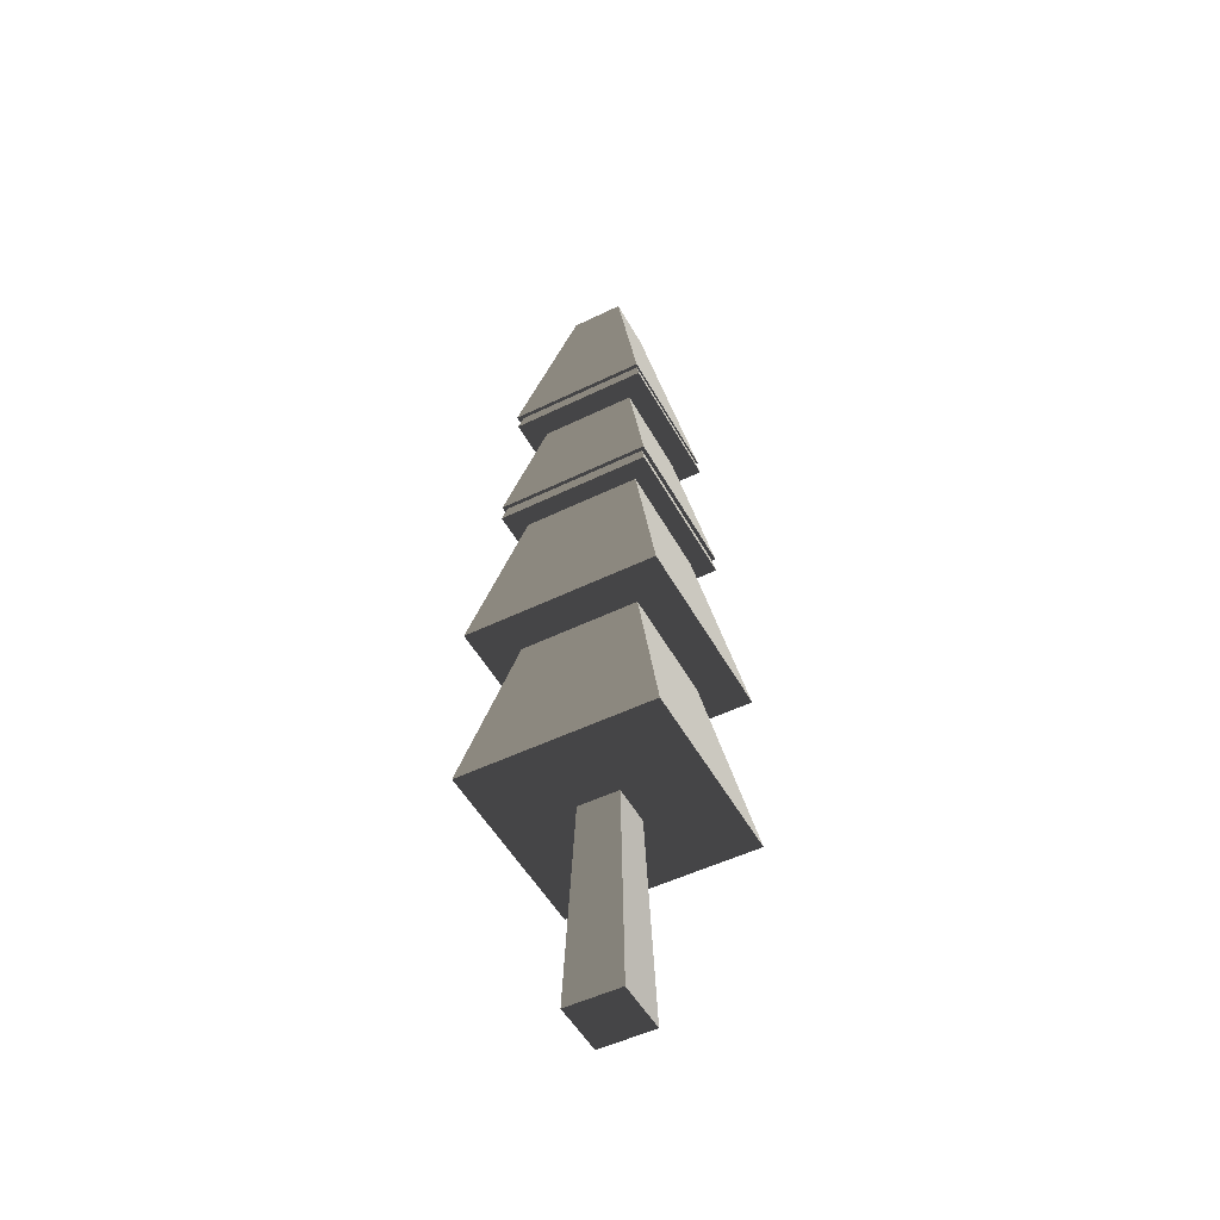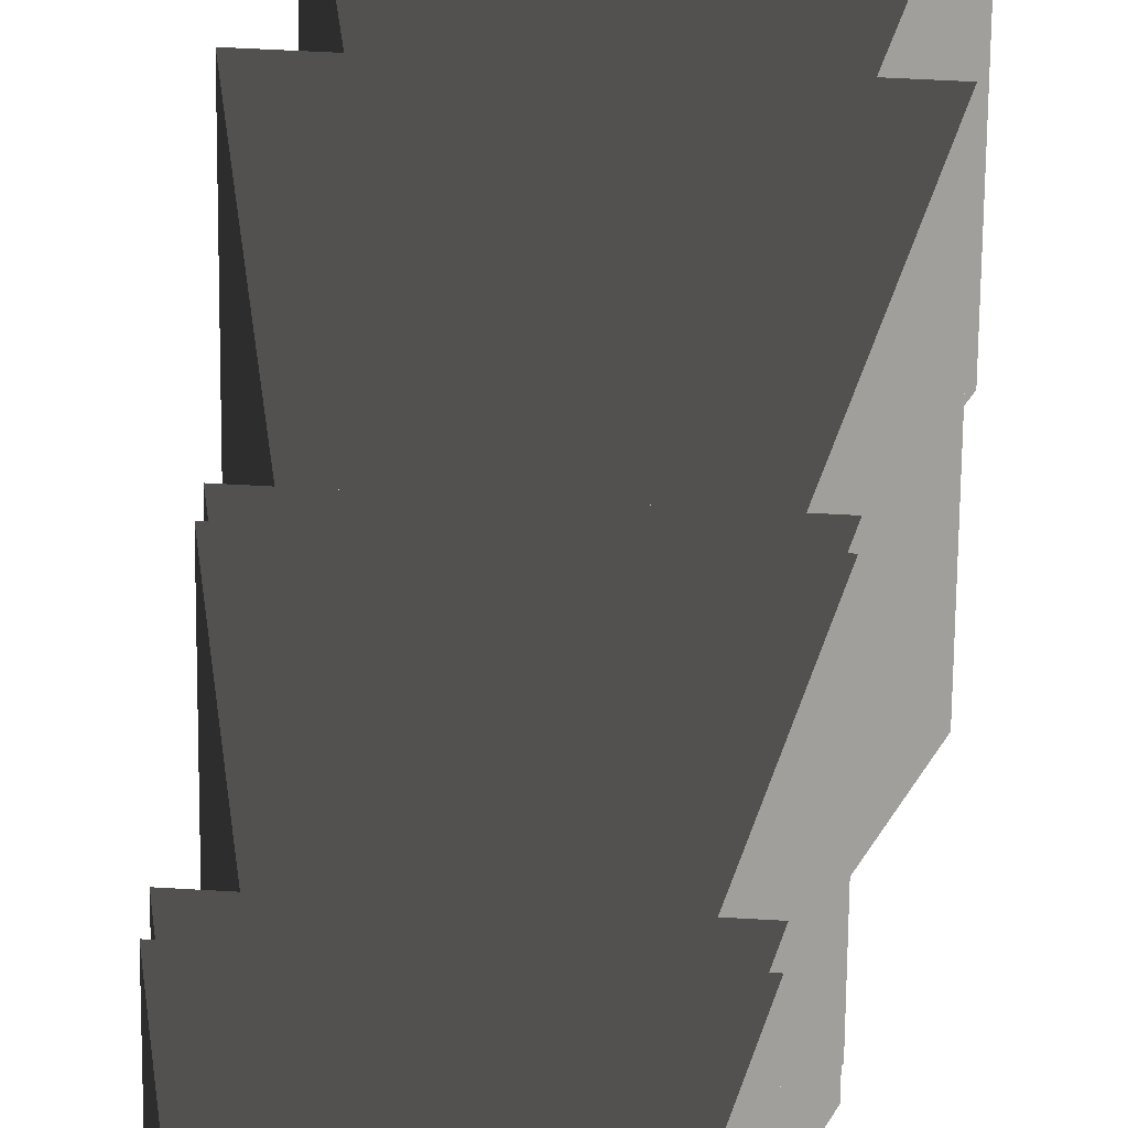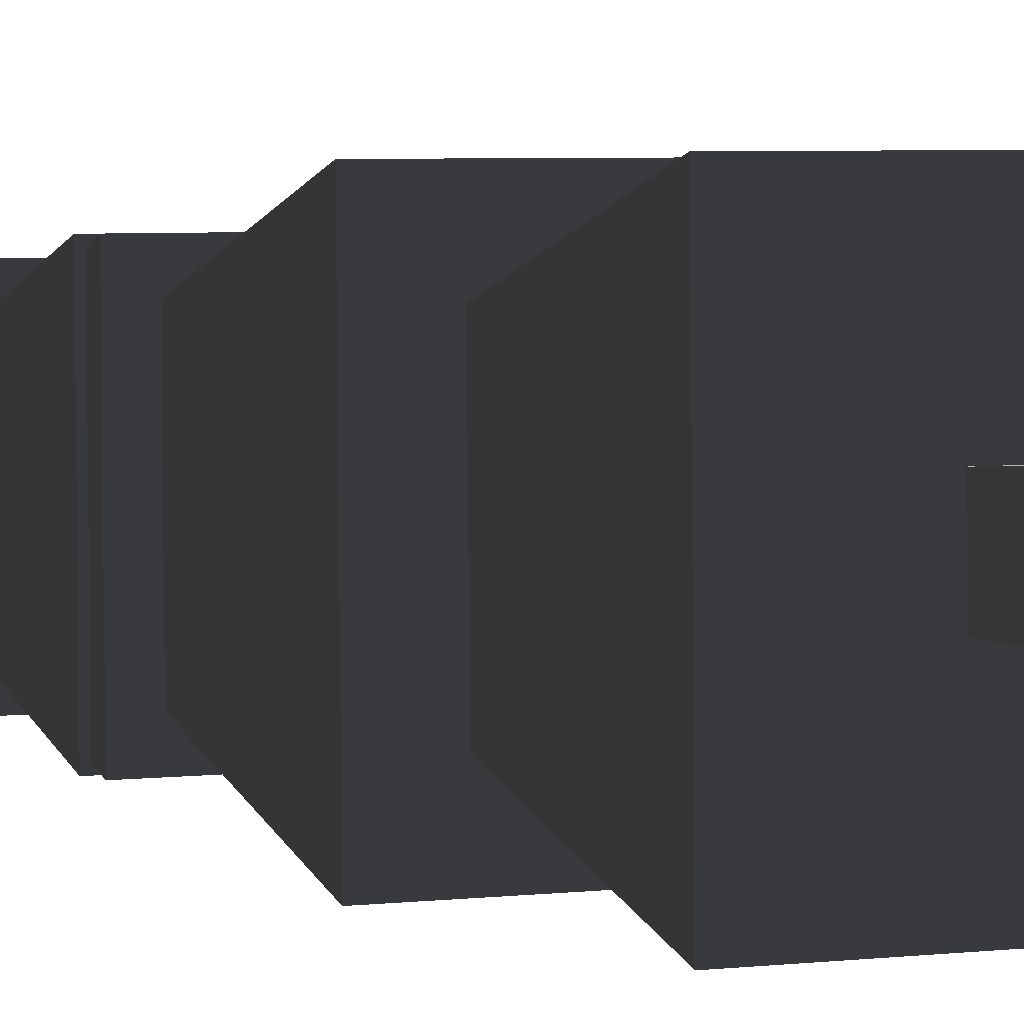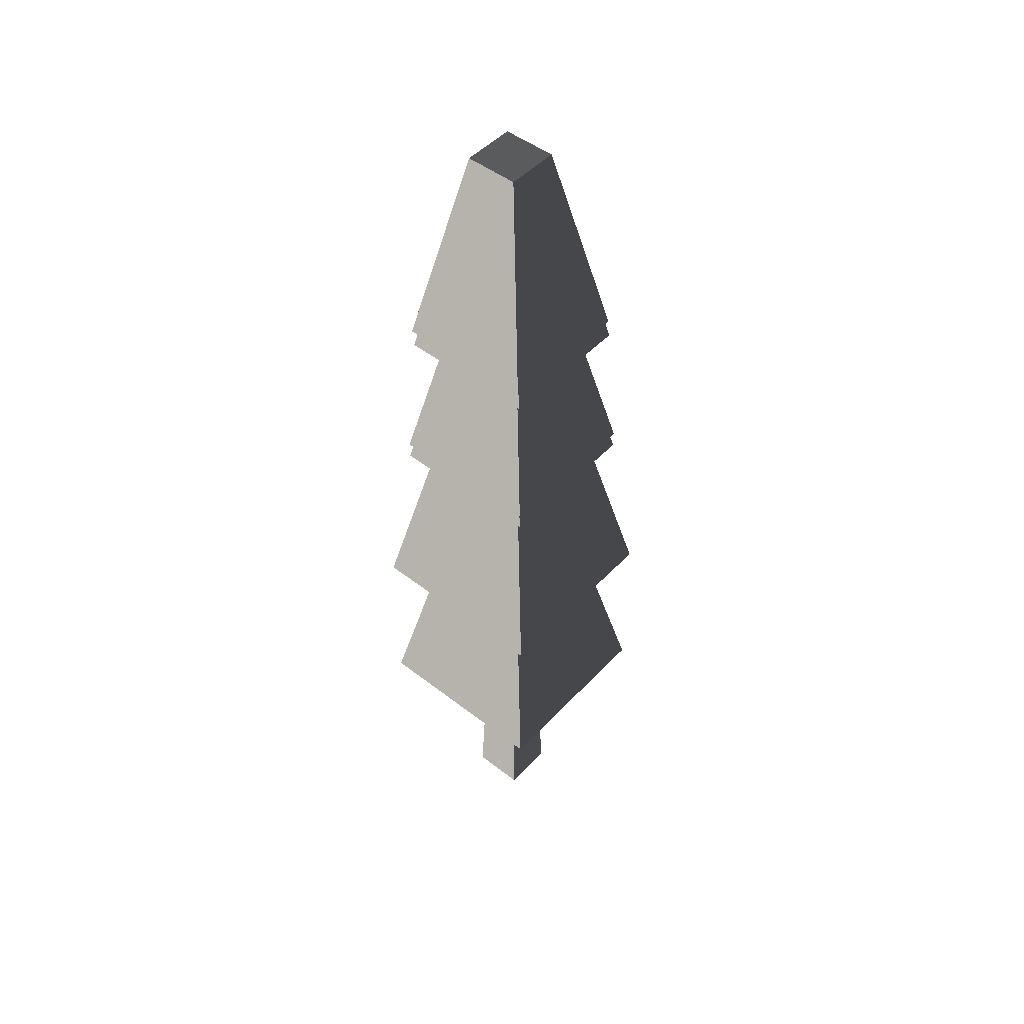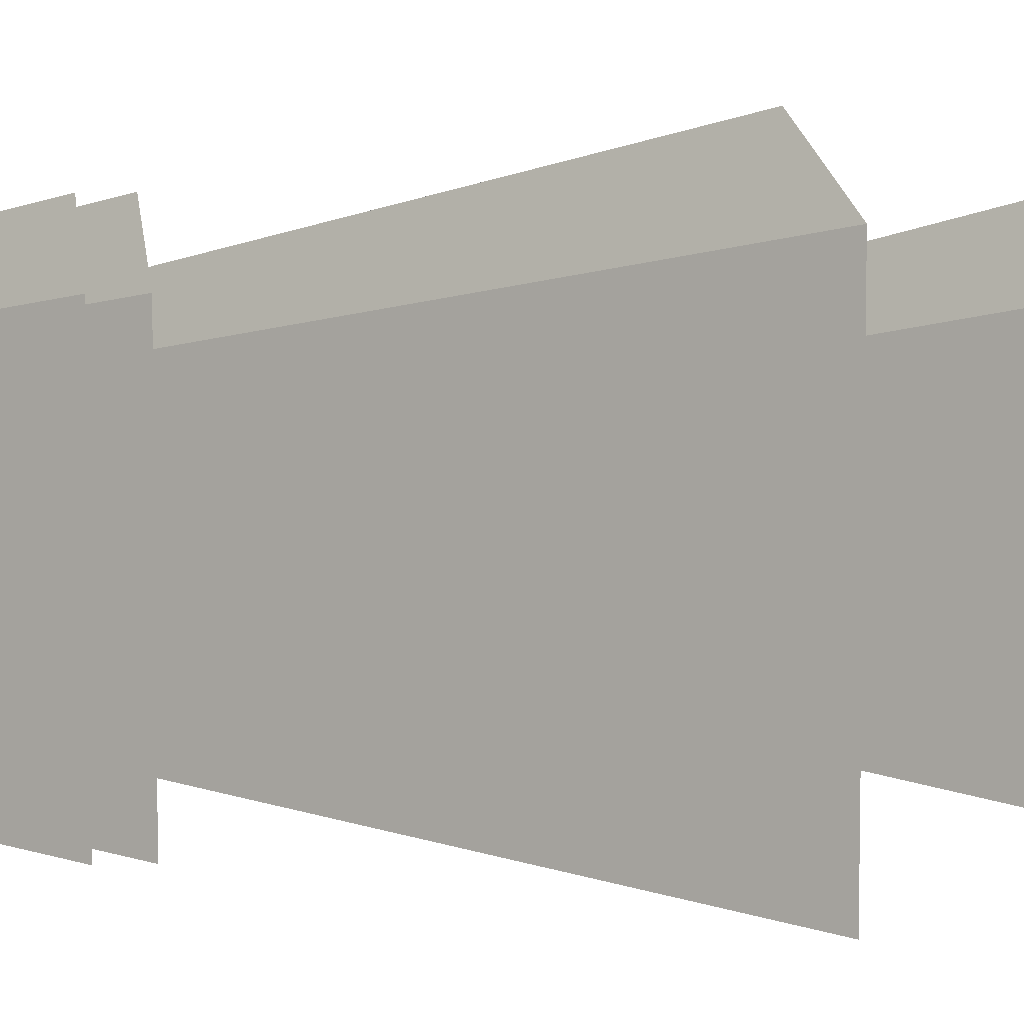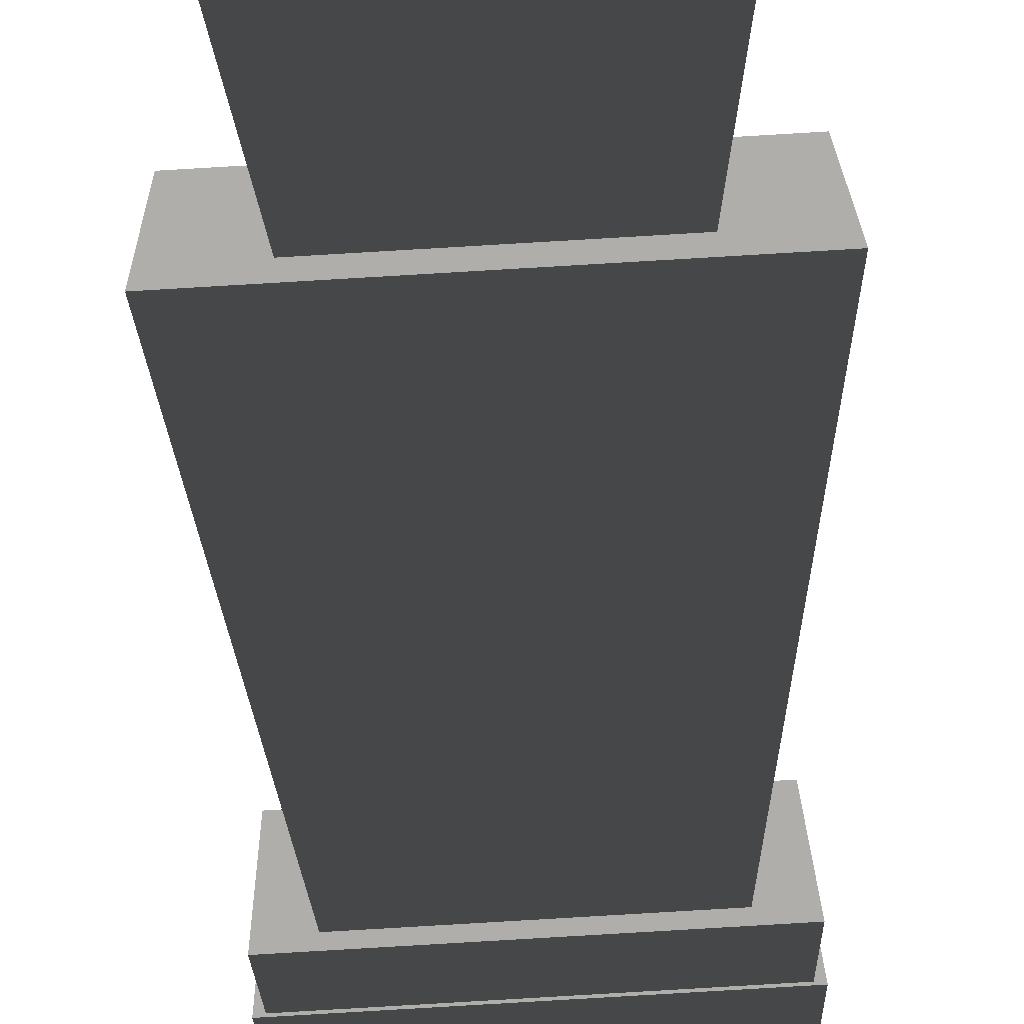
<metadata>
{"format":"obj","ext":"obj","renderer":"f3d","projection":"perspective","resolution":1024,"background":"white","views":[{"elev":-50.6,"azim":117.5,"up":"+Z"},{"elev":30.8,"azim":4.7,"up":"+Y"},{"elev":2.2,"azim":151.7,"up":"+Y"},{"elev":48.6,"azim":130.3,"up":"+Z"},{"elev":11.9,"azim":85.6,"up":"+Y"},{"elev":-77.9,"azim":-176.7,"up":"+Y"}]}
</metadata>
<code>
v -0.3949 0.3908 1.063
v 0.3999 0.3835 1.063
v 0.1525 0.1406 2.256
v -0.152 0.1434 2.256
v 0.3999 0.3835 1.063
v 0.3926 -0.4112 1.063
v 0.1497 -0.1638 2.256
v 0.1525 0.1406 2.256
v 0.3926 -0.4112 1.063
v -0.4022 -0.4039 1.063
v -0.1547 -0.161 2.256
v 0.1497 -0.1638 2.256
v -0.4022 -0.4039 1.063
v -0.3949 0.3908 1.063
v -0.152 0.1434 2.256
v -0.1547 -0.161 2.256
v 0.3926 -0.4112 1.063
v 0.3999 0.3835 1.063
v 0.3791 0.3743 1.063
v 0.3722 -0.3793 1.063
v -0.4022 -0.4039 1.063
v -0.3814 -0.3724 1.063
v -0.3949 0.3908 1.063
v -0.3745 0.3812 1.063
v 0.1497 -0.1638 2.256
v -0.1547 -0.161 2.256
v -0.152 0.1434 2.256
v 0.1525 0.1406 2.256
v -0.3949 0.402 0.9634
v 0.3999 0.3947 0.9634
v 0.3791 0.3743 1.063
v -0.3745 0.3812 1.063
v 0.3999 0.3947 0.9634
v 0.3926 -0.4001 0.9634
v 0.3722 -0.3793 1.063
v 0.3791 0.3743 1.063
v 0.3926 -0.4001 0.9634
v -0.4022 -0.3928 0.9634
v -0.3814 -0.3724 1.063
v 0.3722 -0.3793 1.063
v -0.4022 -0.3928 0.9634
v -0.3949 0.402 0.9634
v -0.3745 0.3812 1.063
v -0.3814 -0.3724 1.063
v -0.4386 0.4465 0.143
v 0.4444 0.4384 0.143
v 0.2742 0.2713 0.9634
v -0.2714 0.2763 0.9634
v 0.4444 0.4384 0.143
v 0.4363 -0.4446 0.143
v 0.2692 -0.2744 0.9634
v 0.2742 0.2713 0.9634
v 0.4363 -0.4446 0.143
v -0.4467 -0.4365 0.143
v -0.2765 -0.2694 0.9634
v 0.2692 -0.2744 0.9634
v -0.4467 -0.4365 0.143
v -0.4386 0.4465 0.143
v -0.2714 0.2763 0.9634
v -0.2765 -0.2694 0.9634
v 0.4363 -0.4446 0.143
v 0.4444 0.4384 0.143
v 0.4237 0.418 0.143
v 0.416 -0.4239 0.143
v -0.4467 -0.4365 0.143
v -0.426 -0.4162 0.143
v -0.4386 0.4465 0.143
v -0.4182 0.4258 0.143
v -0.4386 0.4465 0.04299
v 0.4444 0.4384 0.04299
v 0.4237 0.418 0.143
v -0.4182 0.4258 0.143
v 0.4444 0.4384 0.04299
v 0.4363 -0.4446 0.04299
v 0.416 -0.4239 0.143
v 0.4237 0.418 0.143
v 0.4363 -0.4446 0.04299
v -0.4467 -0.4365 0.04299
v -0.426 -0.4162 0.143
v 0.416 -0.4239 0.143
v -0.4467 -0.4365 0.04299
v -0.4386 0.4465 0.04299
v -0.4182 0.4258 0.143
v -0.426 -0.4162 0.143
v -0.548 0.5579 -1.016
v 0.5558 0.5478 -1.016
v 0.336 0.332 0.04299
v -0.3322 0.3381 0.04299
v 0.5558 0.5478 -1.016
v 0.5457 -0.556 -1.016
v 0.3299 -0.3362 0.04299
v 0.336 0.332 0.04299
v 0.5457 -0.556 -1.016
v -0.5581 -0.5459 -1.016
v -0.3383 -0.3301 0.04299
v 0.3299 -0.3362 0.04299
v -0.5581 -0.5459 -1.016
v -0.548 0.5579 -1.016
v -0.3322 0.3381 0.04299
v -0.3383 -0.3301 0.04299
v -0.548 0.5579 -2.067
v 0.5558 0.5478 -2.067
v 0.3377 0.3336 -1.016
v -0.3338 0.3397 -1.016
v 0.5558 0.5478 -2.067
v 0.5457 -0.556 -2.067
v 0.3315 -0.3379 -1.016
v 0.3377 0.3336 -1.016
v 0.5457 -0.556 -2.067
v -0.5581 -0.5459 -2.067
v -0.3399 -0.3317 -1.016
v 0.3315 -0.3379 -1.016
v -0.5581 -0.5459 -2.067
v -0.548 0.5579 -2.067
v -0.3338 0.3397 -1.016
v -0.3399 -0.3317 -1.016
v -0.1178 0.1198 -2.067
v -0.1574 0.1601 -3.316
v 0.158 0.1572 -3.316
v 0.1177 0.1176 -2.067
v 0.07275 0.118 -2.067
v 0.158 0.1572 -3.316
v 0.1551 -0.1582 -3.316
v 0.1155 -0.1179 -2.067
v 0.1177 0.1176 -2.067
v 0.1551 -0.1582 -3.316
v -0.1603 -0.1553 -3.316
v -0.12 -0.1157 -2.067
v 0.1155 -0.1179 -2.067
v -0.1603 -0.1553 -3.316
v -0.1574 0.1601 -3.316
v -0.1178 0.1198 -2.067
v -0.12 -0.1157 -2.067
v 0.158 0.1572 -3.316
v -0.1574 0.1601 -3.316
v -0.1603 -0.1553 -3.316
v 0.1551 -0.1582 -3.316
v 0.5558 0.5478 -2.067
v -0.548 0.5579 -2.067
v -0.5581 -0.5459 -2.067
v 0.5457 -0.556 -2.067
v 0.5558 0.5478 -1.016
v -0.548 0.5579 -1.016
v -0.5581 -0.5459 -1.016
v 0.5457 -0.556 -1.016
v 0.4444 0.4384 0.04299
v -0.4386 0.4465 0.04299
v -0.4467 -0.4365 0.04299
v 0.4363 -0.4446 0.04299
v 0.3999 0.3947 0.9634
v -0.3949 0.402 0.9634
v -0.4022 -0.3928 0.9634
v 0.3926 -0.4001 0.9634
g PineTree2_(20)_709_147
f 1 3 2
f 1 4 3
f 5 7 6
f 5 8 7
f 9 11 10
f 9 12 11
f 13 15 14
f 13 16 15
f 17 19 18
f 19 17 20
f 20 17 21
f 20 21 22
f 19 23 18
f 23 22 21
f 23 19 24
f 23 24 22
f 25 27 26
f 25 28 27
f 29 31 30
f 29 32 31
f 33 35 34
f 33 36 35
f 37 39 38
f 37 40 39
f 41 43 42
f 41 44 43
f 45 47 46
f 45 48 47
f 49 51 50
f 49 52 51
f 53 55 54
f 53 56 55
f 57 59 58
f 57 60 59
f 61 63 62
f 63 61 64
f 64 61 65
f 64 65 66
f 63 67 62
f 67 66 65
f 67 63 68
f 67 68 66
f 69 71 70
f 69 72 71
f 73 75 74
f 73 76 75
f 77 79 78
f 77 80 79
f 81 83 82
f 81 84 83
f 85 87 86
f 85 88 87
f 89 91 90
f 89 92 91
f 93 95 94
f 93 96 95
f 97 99 98
f 97 100 99
f 101 103 102
f 101 104 103
f 105 107 106
f 105 108 107
f 109 111 110
f 109 112 111
f 113 115 114
f 113 116 115
f 117 119 118
f 119 117 120
f 120 117 121
f 122 124 123
f 122 125 124
f 126 128 127
f 126 129 128
f 130 132 131
f 130 133 132
f 134 136 135
f 134 137 136
f 138 140 139
f 138 141 140
f 142 144 143
f 142 145 144
f 146 148 147
f 146 149 148
f 150 152 151
f 150 153 152

</code>
